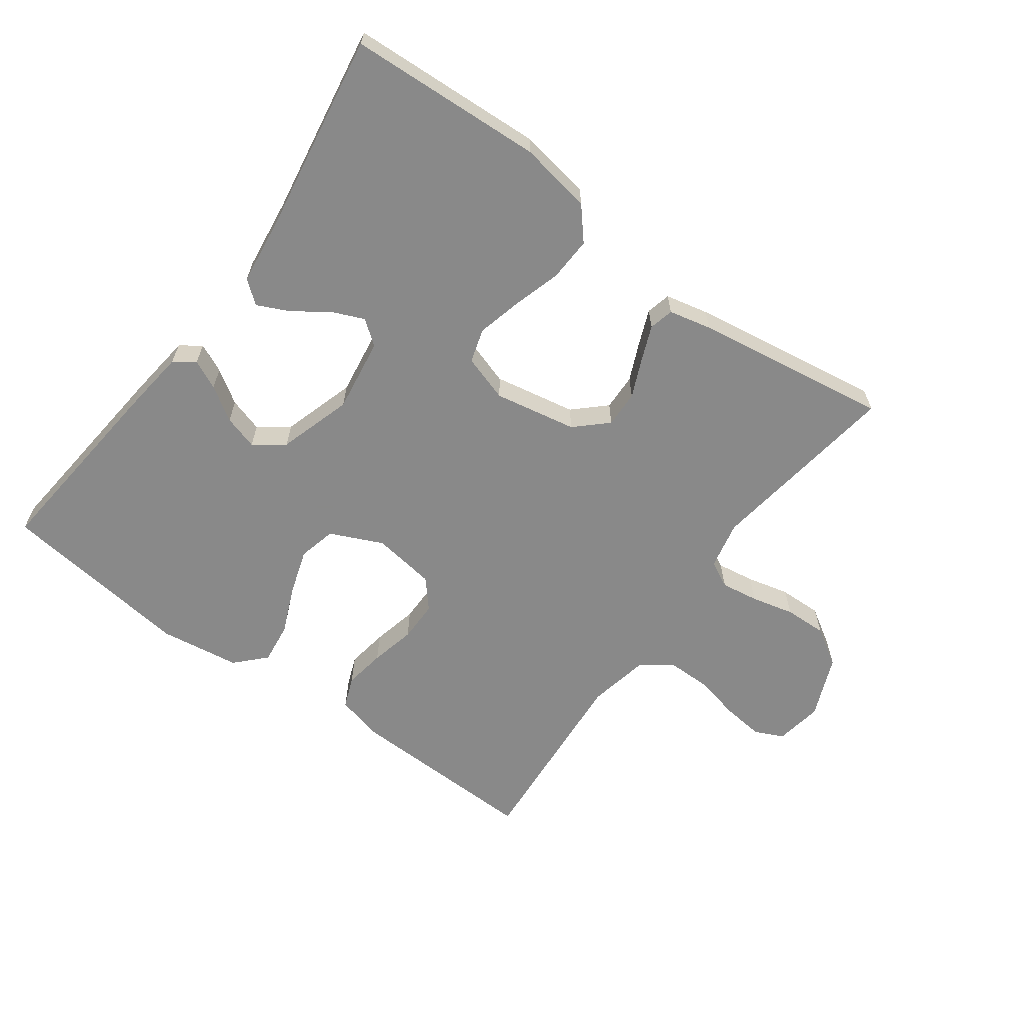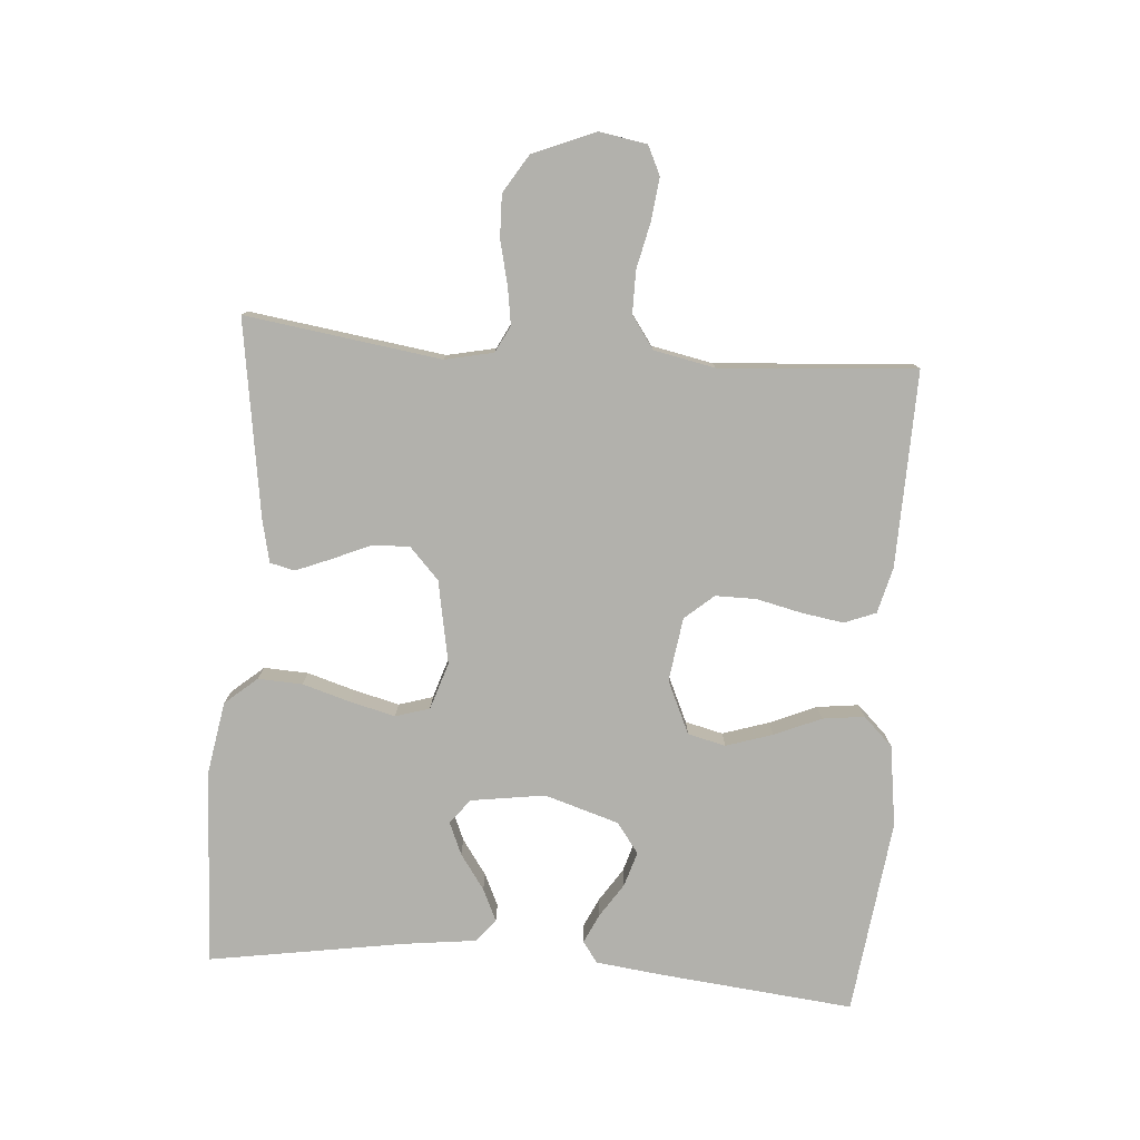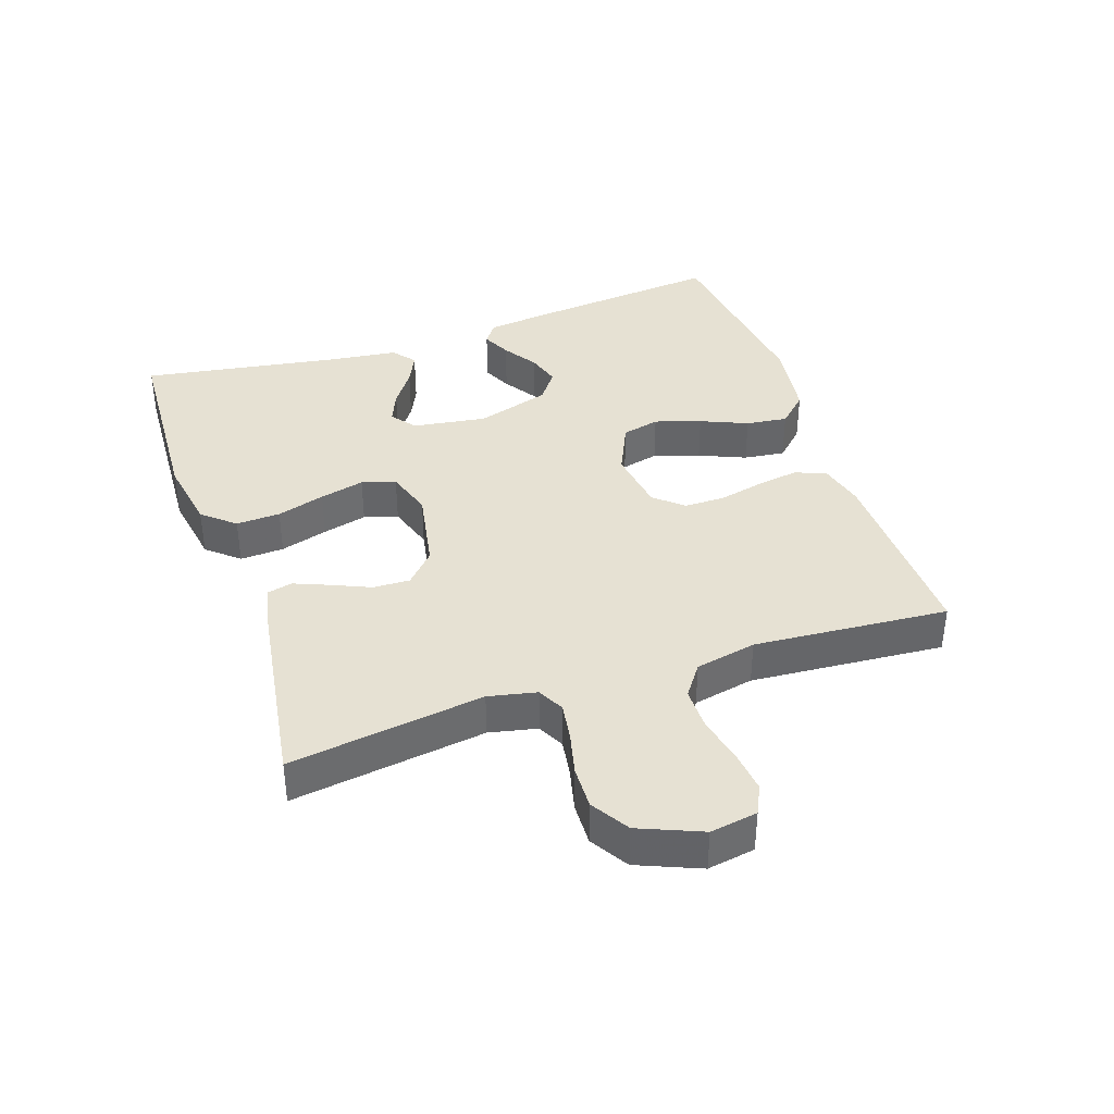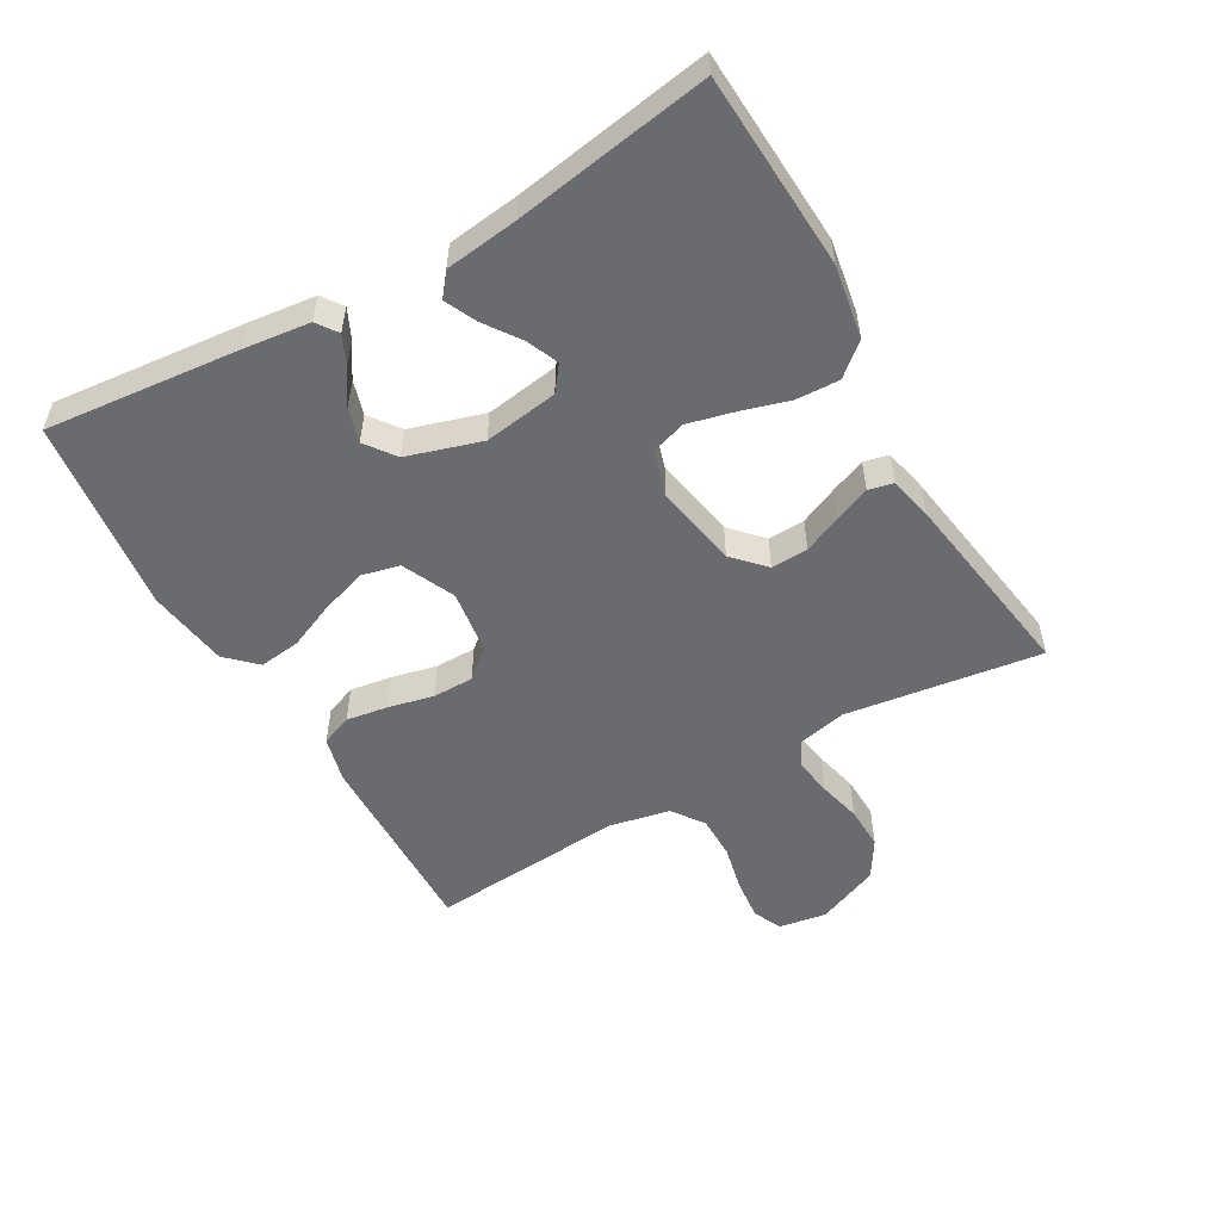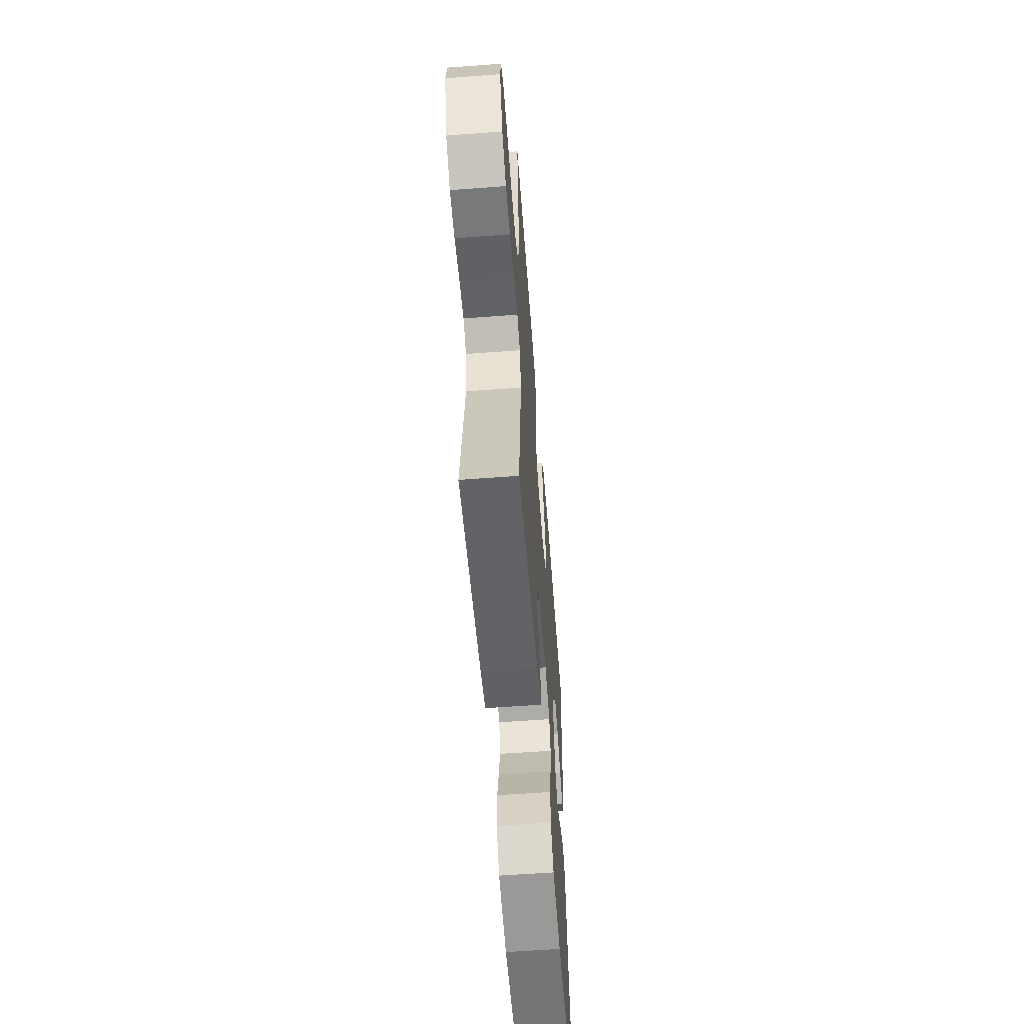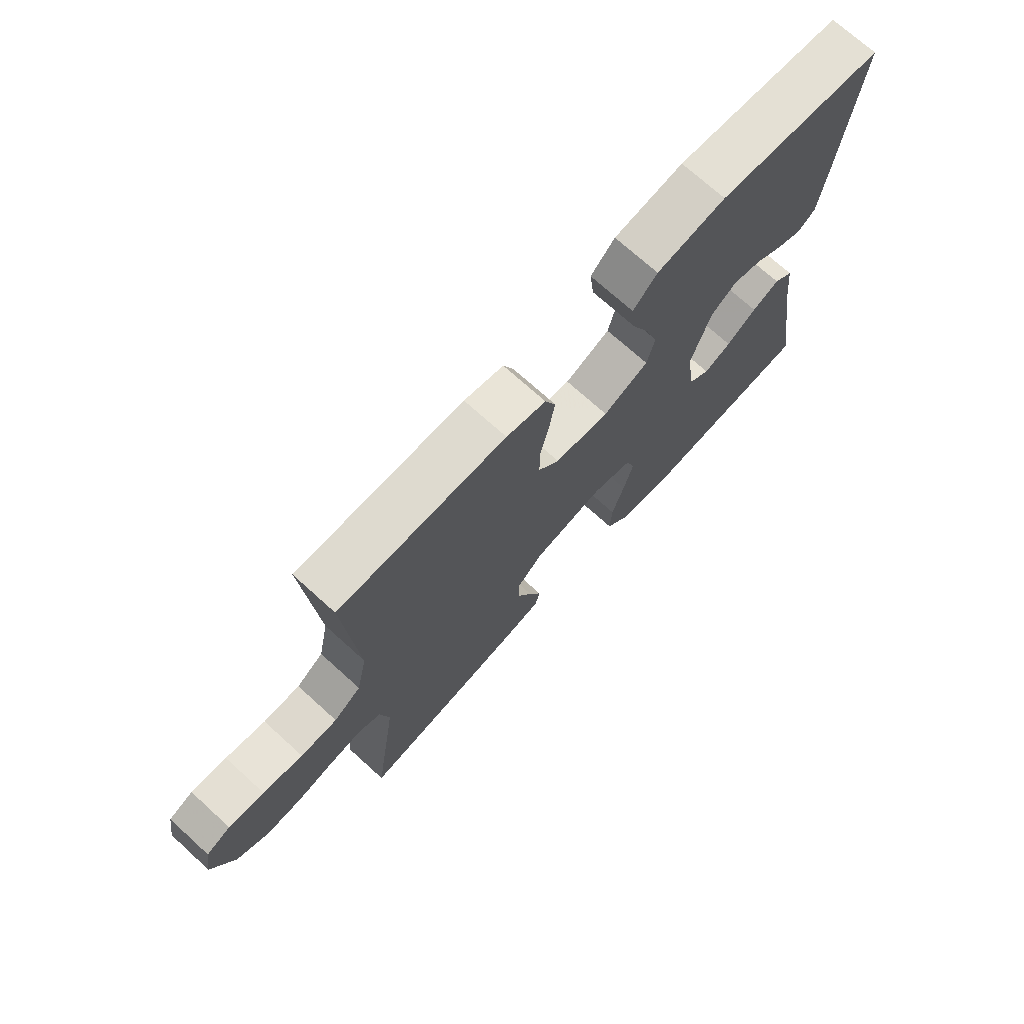
<metadata>
{"format":"obj","ext":"obj","renderer":"f3d","projection":"perspective","resolution":1024,"background":"white","views":[{"elev":-63.0,"azim":143.8,"up":"+Y"},{"elev":-78.9,"azim":-94.5,"up":"+Y"},{"elev":38.6,"azim":-108.8,"up":"+Y"},{"elev":-53.4,"azim":119.8,"up":"+Y"},{"elev":-59.4,"azim":-85.6,"up":"+Z"},{"elev":72.2,"azim":-47.8,"up":"+Z"}]}
</metadata>
<code>
v -0.5 0.07 0.5
v -0.2 0.07 0.493
v -0.129 0.07 0.475
v -0.11 0.07 0.427
v -0.12 0.07 0.363
v -0.136 0.07 0.293
v -0.136 0.07 0.23
v -0.098 0.07 0.186
v 0 0.07 0.172
v 0.081 0.07 0.209
v 0.095 0.07 0.267
v 0.072 0.07 0.338
v 0.041 0.07 0.41
v 0.033 0.07 0.474
v 0.076 0.07 0.519
v 0.2 0.07 0.537
v 0.5 0.07 0.5
v 0.47 0.07 0.2
v 0.458 0.07 0.1
v 0.426 0.07 0.077
v 0.381 0.07 0.098
v 0.329 0.07 0.132
v 0.276 0.07 0.148
v 0.23 0.07 0.114
v 0.195 0.07 0
v 0.212 0.07 -0.114
v 0.25 0.07 -0.143
v 0.299 0.07 -0.122
v 0.353 0.07 -0.084
v 0.402 0.07 -0.061
v 0.437 0.07 -0.089
v 0.451 0.07 -0.2
v 0.5 0.07 -0.5
v 0.2 0.07 -0.516
v 0.088 0.07 -0.497
v 0.046 0.07 -0.448
v 0.049 0.07 -0.38
v 0.071 0.07 -0.306
v 0.088 0.07 -0.237
v 0.072 0.07 -0.185
v 0 0.07 -0.162
v -0.127 0.07 -0.186
v -0.175 0.07 -0.231
v -0.173 0.07 -0.288
v -0.147 0.07 -0.347
v -0.125 0.07 -0.401
v -0.134 0.07 -0.439
v -0.2 0.07 -0.454
v -0.5 0.07 -0.5
v -0.458 0.07 -0.2
v -0.474 0.07 -0.126
v -0.515 0.07 -0.105
v -0.573 0.07 -0.114
v -0.639 0.07 -0.13
v -0.705 0.07 -0.132
v -0.763 0.07 -0.096
v -0.803 0.07 0
v -0.791 0.07 0.073
v -0.747 0.07 0.094
v -0.683 0.07 0.087
v -0.611 0.07 0.071
v -0.545 0.07 0.071
v -0.496 0.07 0.106
v -0.477 0.07 0.2
v -0.5 0 0.5
v -0.2 0 0.493
v -0.129 0 0.475
v -0.11 0 0.427
v -0.12 0 0.363
v -0.136 0 0.293
v -0.136 0 0.23
v -0.098 0 0.186
v 0 0 0.172
v 0.081 0 0.209
v 0.095 0 0.267
v 0.072 0 0.338
v 0.041 0 0.41
v 0.033 0 0.474
v 0.076 0 0.519
v 0.2 0 0.537
v 0.5 0 0.5
v 0.47 0 0.2
v 0.458 0 0.1
v 0.426 0 0.077
v 0.381 0 0.098
v 0.329 0 0.132
v 0.276 0 0.148
v 0.23 0 0.114
v 0.195 0 0
v 0.212 0 -0.114
v 0.25 0 -0.143
v 0.299 0 -0.122
v 0.353 0 -0.084
v 0.402 0 -0.061
v 0.437 0 -0.089
v 0.451 0 -0.2
v 0.5 0 -0.5
v 0.2 0 -0.516
v 0.088 0 -0.497
v 0.046 0 -0.448
v 0.049 0 -0.38
v 0.071 0 -0.306
v 0.088 0 -0.237
v 0.072 0 -0.185
v 0 0 -0.162
v -0.127 0 -0.186
v -0.175 0 -0.231
v -0.173 0 -0.288
v -0.147 0 -0.347
v -0.125 0 -0.401
v -0.134 0 -0.439
v -0.2 0 -0.454
v -0.5 0 -0.5
v -0.458 0 -0.2
v -0.474 0 -0.126
v -0.515 0 -0.105
v -0.573 0 -0.114
v -0.639 0 -0.13
v -0.705 0 -0.132
v -0.763 0 -0.096
v -0.803 0 0
v -0.791 0 0.073
v -0.747 0 0.094
v -0.683 0 0.087
v -0.611 0 0.071
v -0.545 0 0.071
v -0.496 0 0.106
v -0.477 0 0.2
f 59 60 61
f 58 59 61
f 57 58 61
f 56 57 61
f 55 56 61
f 54 55 61
f 53 54 61
f 52 53 61 62
f 51 52 62 63
f 48 49 50
f 47 48 50
f 46 47 50
f 45 46 50
f 44 45 50
f 51 63 64
f 50 51 64
f 44 50 64
f 43 44 64
f 36 37 38
f 35 36 38
f 34 35 38
f 33 34 38
f 32 33 38
f 31 32 38
f 30 31 38
f 29 30 38
f 28 29 38
f 27 28 38 39
f 26 27 39 40
f 20 21 22
f 19 20 22
f 18 19 22
f 17 18 22
f 16 17 22
f 15 16 22
f 14 15 22
f 13 14 22
f 12 13 22
f 11 12 22 23
f 10 11 23 24
f 4 5 6
f 3 4 6
f 2 3 6
f 1 2 6
f 64 1 6
f 64 6 7
f 64 7 8
f 43 64 8
f 42 43 8
f 41 42 8 9
f 41 9 10
f 40 41 10
f 26 40 10
f 25 26 10
f 10 24 25
f 125 124 123
f 125 123 122
f 125 122 121
f 125 121 120
f 125 120 119
f 125 119 118
f 125 118 117
f 126 125 117 116
f 127 126 116 115
f 114 113 112
f 114 112 111
f 114 111 110
f 114 110 109
f 114 109 108
f 128 127 115
f 128 115 114
f 128 114 108
f 128 108 107
f 102 101 100
f 102 100 99
f 102 99 98
f 102 98 97
f 102 97 96
f 102 96 95
f 102 95 94
f 102 94 93
f 102 93 92
f 103 102 92 91
f 104 103 91 90
f 86 85 84
f 86 84 83
f 86 83 82
f 86 82 81
f 86 81 80
f 86 80 79
f 86 79 78
f 86 78 77
f 86 77 76
f 87 86 76 75
f 88 87 75 74
f 70 69 68
f 70 68 67
f 70 67 66
f 70 66 65
f 70 65 128
f 71 70 128
f 72 71 128
f 72 128 107
f 72 107 106
f 73 72 106 105
f 74 73 105
f 74 105 104
f 74 104 90
f 74 90 89
f 89 88 74
f 1 65 66 2
f 2 66 67 3
f 3 67 68 4
f 4 68 69 5
f 5 69 70 6
f 6 70 71 7
f 7 71 72 8
f 8 72 73 9
f 9 73 74 10
f 10 74 75 11
f 11 75 76 12
f 12 76 77 13
f 13 77 78 14
f 14 78 79 15
f 15 79 80 16
f 16 80 81 17
f 17 81 82 18
f 18 82 83 19
f 19 83 84 20
f 20 84 85 21
f 21 85 86 22
f 22 86 87 23
f 23 87 88 24
f 24 88 89 25
f 25 89 90 26
f 26 90 91 27
f 27 91 92 28
f 28 92 93 29
f 29 93 94 30
f 30 94 95 31
f 31 95 96 32
f 32 96 97 33
f 33 97 98 34
f 34 98 99 35
f 35 99 100 36
f 36 100 101 37
f 37 101 102 38
f 38 102 103 39
f 39 103 104 40
f 40 104 105 41
f 41 105 106 42
f 42 106 107 43
f 43 107 108 44
f 44 108 109 45
f 45 109 110 46
f 46 110 111 47
f 47 111 112 48
f 48 112 113 49
f 49 113 114 50
f 50 114 115 51
f 51 115 116 52
f 52 116 117 53
f 53 117 118 54
f 54 118 119 55
f 55 119 120 56
f 56 120 121 57
f 57 121 122 58
f 58 122 123 59
f 59 123 124 60
f 60 124 125 61
f 61 125 126 62
f 62 126 127 63
f 63 127 128 64
f 64 128 65 1

</code>
